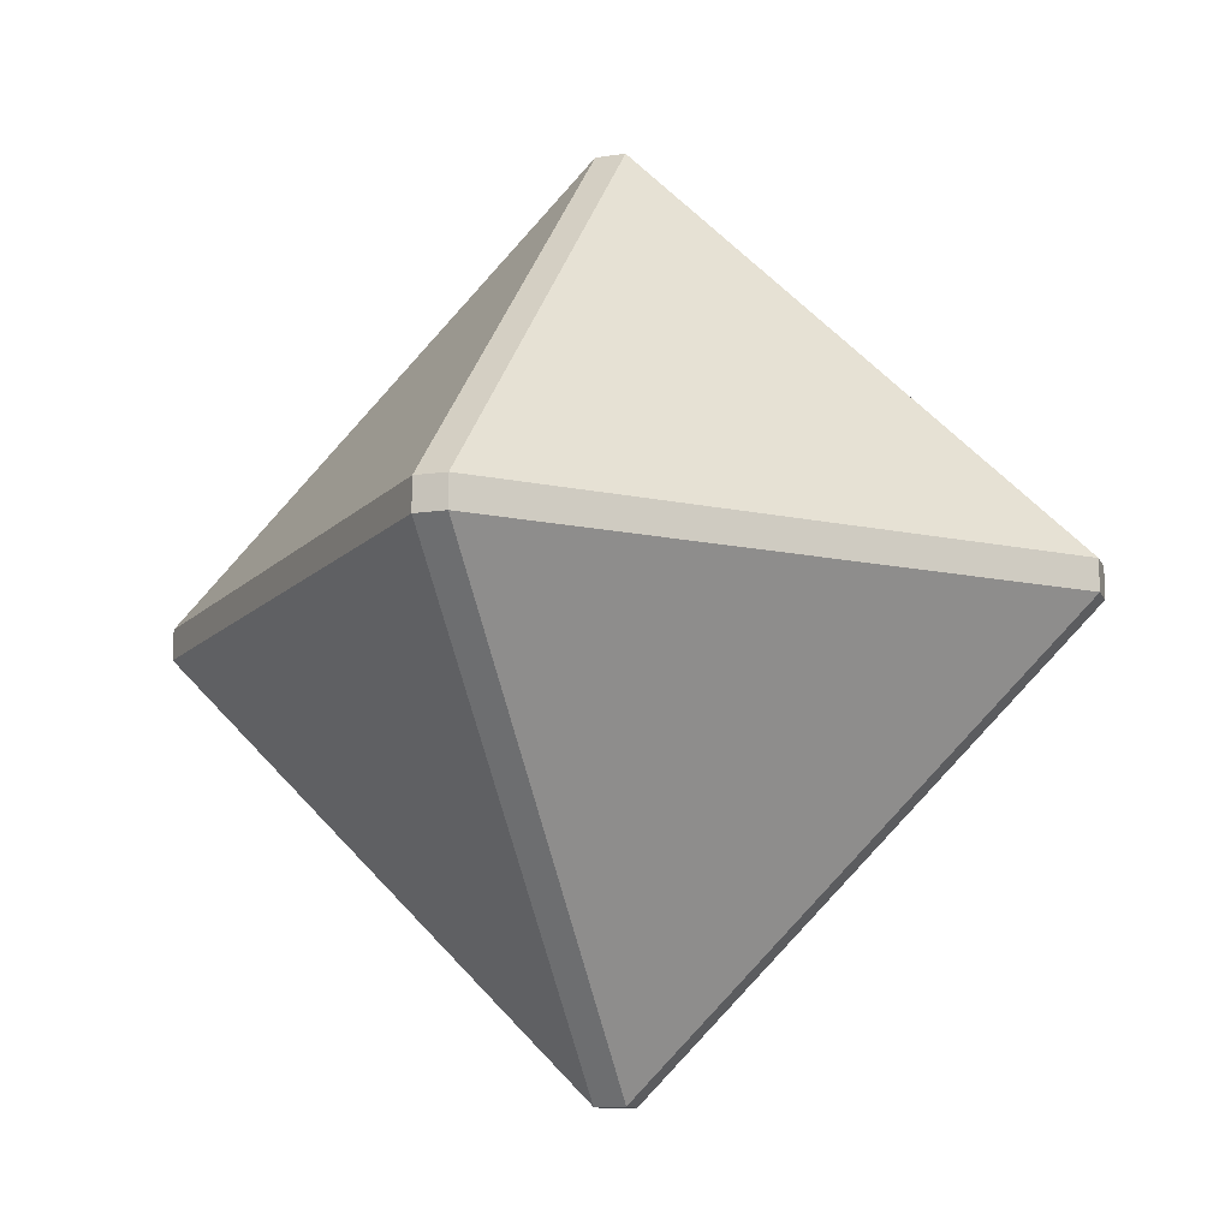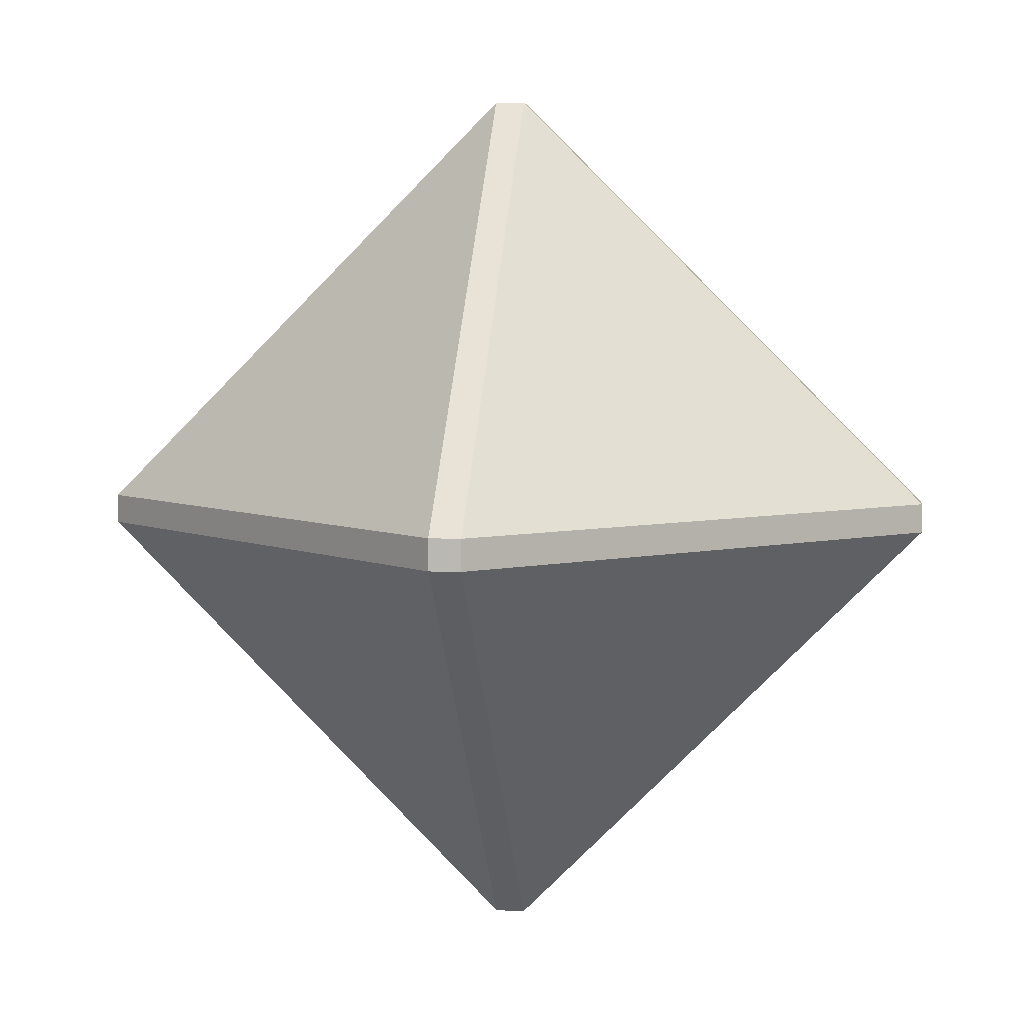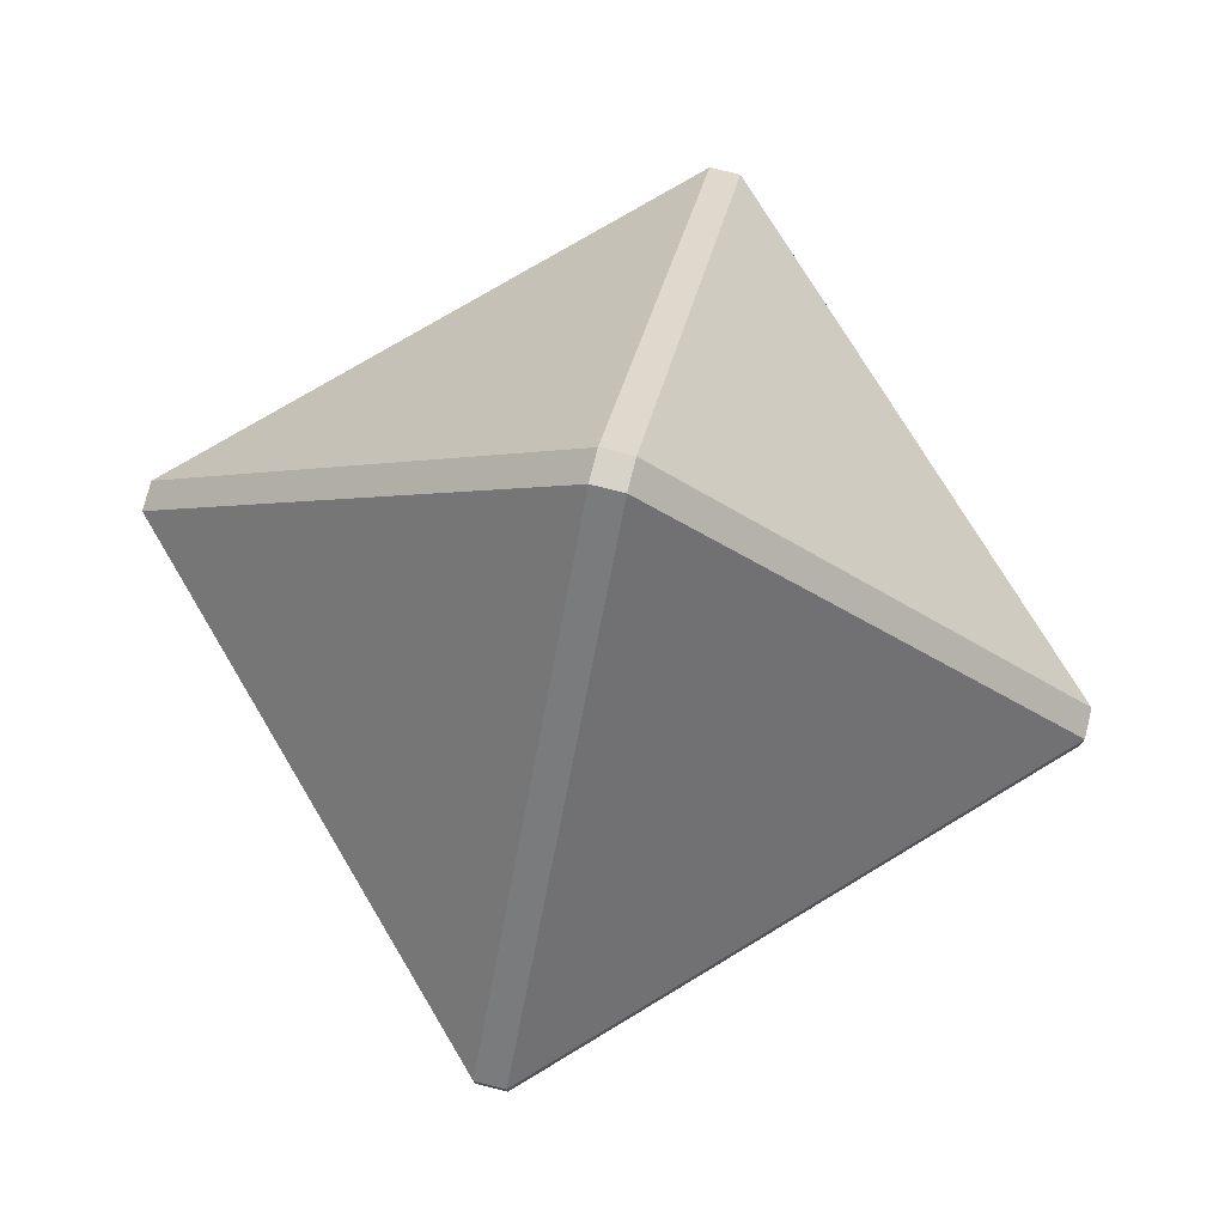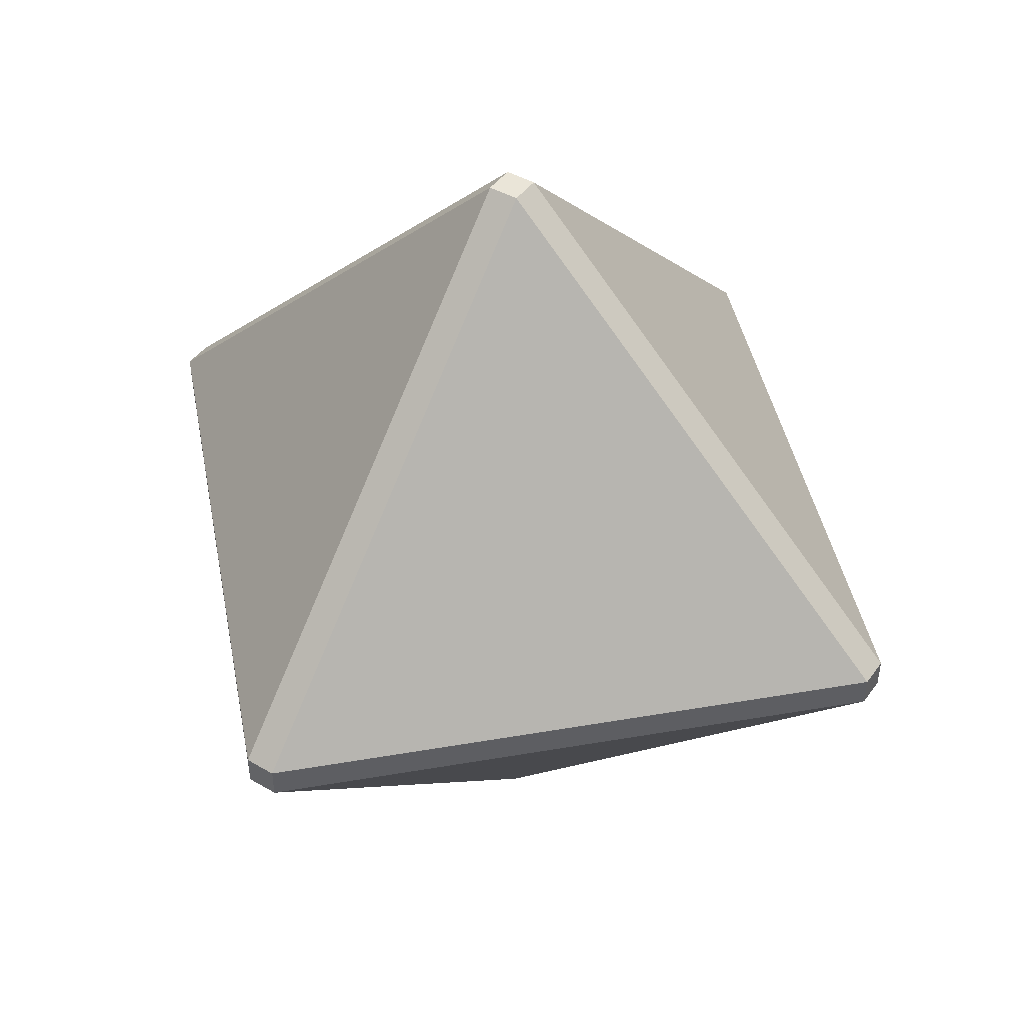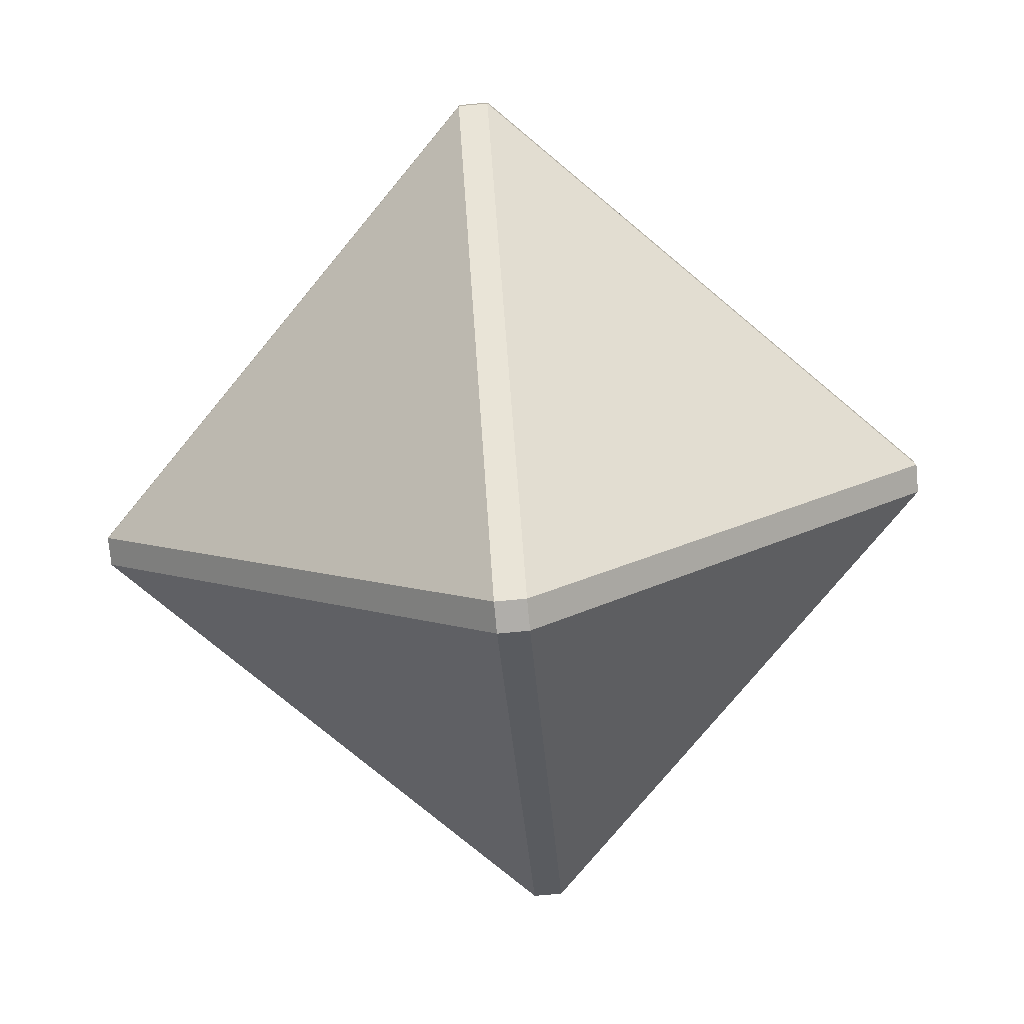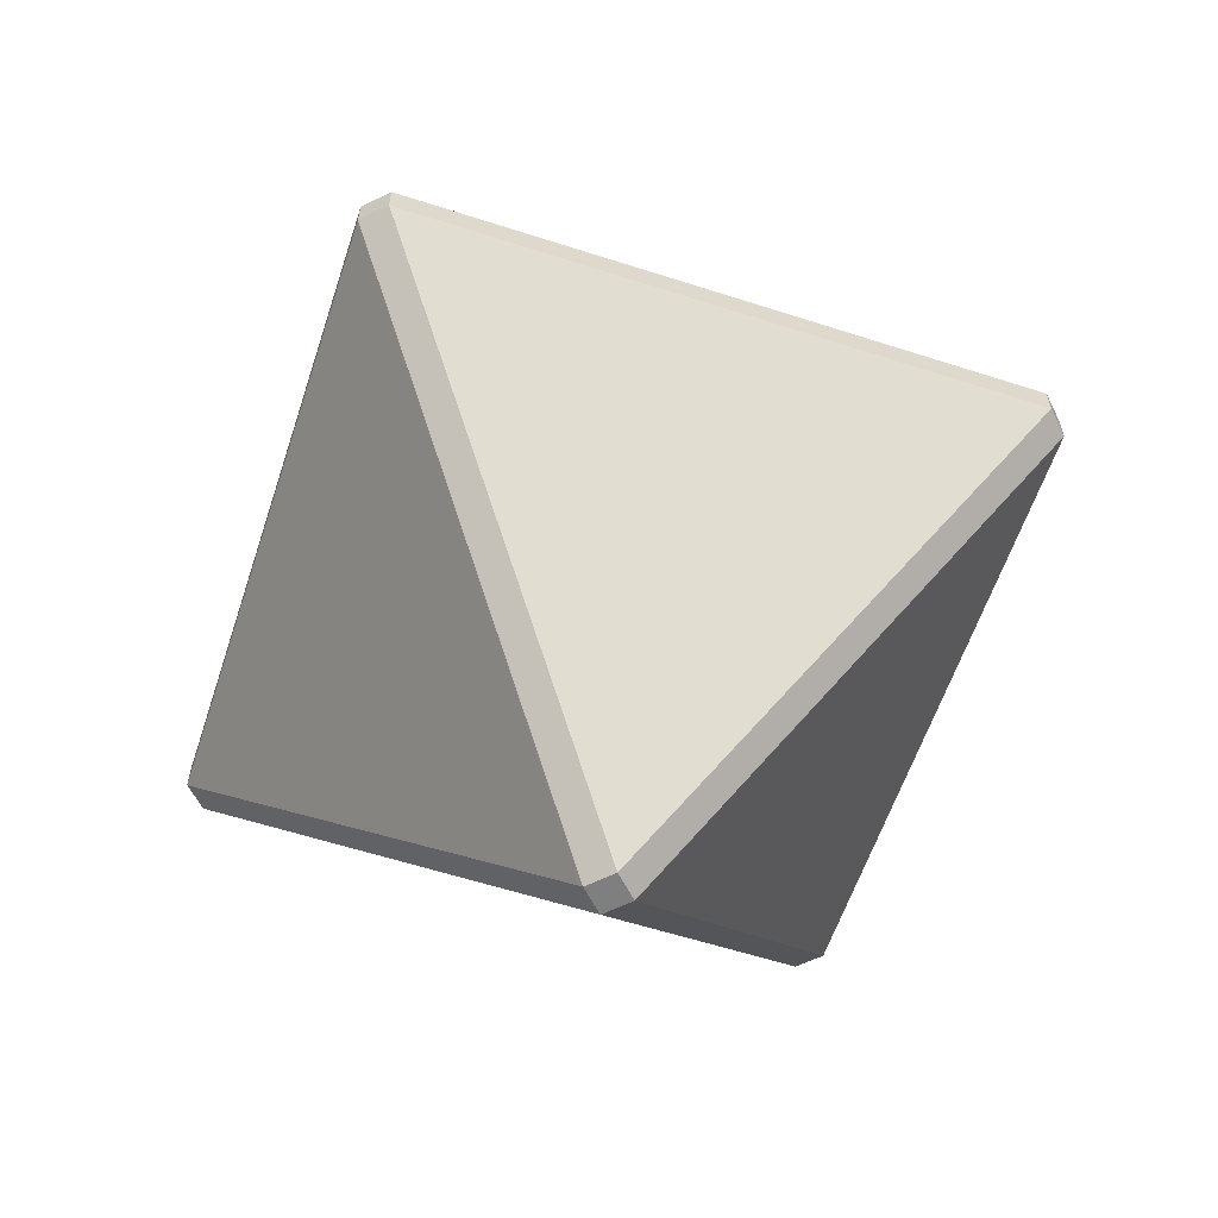
<metadata>
{"format":"obj","ext":"obj","renderer":"f3d","projection":"perspective","resolution":1024,"background":"white","views":[{"elev":-12.9,"azim":153.6,"up":"+Z"},{"elev":5.1,"azim":-37.1,"up":"+Z"},{"elev":75.9,"azim":-121.0,"up":"+Z"},{"elev":44.9,"azim":168.8,"up":"+Z"},{"elev":-77.7,"azim":-129.7,"up":"+Z"},{"elev":-59.9,"azim":161.7,"up":"+Z"}]}
</metadata>
<code>
g dice02
v 0.02309 0 0.4798
v 0.3508 0.3277 0.01633
v 0.3508 -0.3277 0.01633
v 0.3277 0.3508 -0.01633
v -0.3277 0.3508 -0.01633
v -0 0.02309 -0.4798
v -0.3508 0.3277 0.01633
v -0.02309 0 0.4798
v -0.3508 -0.3277 0.01633
v -0.3277 -0.3508 -0.01633
v 0.3277 -0.3508 -0.01633
v -0 -0.02309 -0.4798
v 0.3277 0.3508 0.01633
v -0 0.02309 0.4798
v -0.3277 0.3508 0.01633
v -0.3277 -0.3508 0.01633
v -0 -0.02309 0.4798
v 0.3277 -0.3508 0.01633
v 0.3508 -0.3277 -0.01633
v 0.3508 0.3277 -0.01633
v 0.02309 2.276e-16 -0.4798
v -0.3508 -0.3277 -0.01633
v -0.02309 2.276e-16 -0.4798
v -0.3508 0.3277 -0.01633
v 0.02309 0 0.4798
v 0.01155 -0.01155 0.4798
v -0 0 0.4798
v 0.01155 0.01155 0.4798
v 0.3508 -0.3277 0.01633
v 0.3392 -0.3392 -1.863e-09
v 0.3392 -0.3392 0.01633
v 0.3508 -0.3277 -1.863e-09
v 0.3508 -0.3277 -0.01633
v 0.3392 -0.3392 -0.01633
v 0.3508 0.3277 0.01633
v 0.3392 0.3392 0.01633
v 0.3392 0.3392 -1.863e-09
v 0.3508 0.3277 -1.863e-09
v 0.3508 0.3277 -0.01633
v 0.3392 0.3392 -0.01633
v 0.3277 0.3508 -0.01633
v 0.3392 0.3392 -0.01633
v 0.3392 0.3392 -1.863e-09
v 0.3277 0.3508 -1.863e-09
v 0.3277 0.3508 0.01633
v 0.3392 0.3392 0.01633
v -0 0.02309 -0.4798
v -0.01155 0.01155 -0.4798
v -0 5.689e-17 -0.4798
v 0.01155 0.01155 -0.4798
v -0.3277 0.3508 -0.01633
v -0.3392 0.3392 -1.863e-09
v -0.3392 0.3392 -0.01633
v -0.3277 0.3508 -1.863e-09
v -0.3277 0.3508 0.01633
v -0.3392 0.3392 0.01633
v -0.3508 0.3277 0.01633
v -0.3392 0.3392 -1.863e-09
v -0.3392 0.3392 0.01633
v -0.3508 0.3277 -1.863e-09
v -0.3508 0.3277 -0.01633
v -0.3392 0.3392 -0.01633
v -0.3508 -0.3277 0.01633
v -0.3392 -0.3392 0.01633
v -0.3392 -0.3392 -1.863e-09
v -0.3508 -0.3277 -1.863e-09
v -0.3508 -0.3277 -0.01633
v -0.3392 -0.3392 -0.01633
v -0.02309 0 0.4798
v -0.01155 0.01155 0.4798
v -0 0 0.4798
v -0.01155 -0.01155 0.4798
v -0.3277 -0.3508 -0.01633
v -0.3392 -0.3392 -0.01633
v -0.3392 -0.3392 -1.863e-09
v -0.3277 -0.3508 -1.863e-09
v -0.3277 -0.3508 0.01633
v -0.3392 -0.3392 0.01633
v -0 -0.02309 -0.4798
v 0.01155 -0.01155 -0.4798
v -0 5.689e-17 -0.4798
v -0.01155 -0.01155 -0.4798
v 0.3277 -0.3508 -0.01633
v 0.3392 -0.3392 -1.863e-09
v 0.3392 -0.3392 -0.01633
v 0.3277 -0.3508 -1.863e-09
v 0.3277 -0.3508 0.01633
v 0.3392 -0.3392 0.01633
v -0 0.02309 0.4798
v 0.01155 0.01155 0.4798
v -0 0 0.4798
v -0.01155 0.01155 0.4798
v -0 -0.02309 0.4798
v -0.01155 -0.01155 0.4798
v -0 0 0.4798
v 0.01155 -0.01155 0.4798
v 0.02309 2.276e-16 -0.4798
v 0.01155 0.01155 -0.4798
v -0 5.689e-17 -0.4798
v 0.01155 -0.01155 -0.4798
v -0.02309 2.276e-16 -0.4798
v -0.01155 -0.01155 -0.4798
v -0 5.689e-17 -0.4798
v -0.01155 0.01155 -0.4798
v 0.3508 -0.3277 0.01633
v 0.3392 -0.3392 0.01633
v 0.01155 -0.01155 0.4798
v 0.02309 0 0.4798
v 0.3508 0.3277 0.01633
v 0.3508 -0.3277 -1.863e-09
v 0.3508 -0.3277 0.01633
v 0.3508 0.3277 -1.863e-09
v 0.3508 -0.3277 -0.01633
v 0.3508 0.3277 -0.01633
v 0.02309 0 0.4798
v 0.01155 0.01155 0.4798
v 0.3392 0.3392 0.01633
v 0.3508 0.3277 0.01633
v -0 0.02309 -0.4798
v 0.01155 0.01155 -0.4798
v 0.3392 0.3392 -0.01633
v 0.3277 0.3508 -0.01633
v -0.3277 0.3508 -0.01633
v -0.3392 0.3392 -0.01633
v -0.01155 0.01155 -0.4798
v -0 0.02309 -0.4798
v 0.3277 0.3508 -0.01633
v -0.3277 0.3508 -1.863e-09
v -0.3277 0.3508 -0.01633
v 0.3277 0.3508 -1.863e-09
v -0.3277 0.3508 0.01633
v 0.3277 0.3508 0.01633
v -0.3508 -0.3277 0.01633
v -0.3508 0.3277 -1.863e-09
v -0.3508 0.3277 0.01633
v -0.3508 -0.3277 -1.863e-09
v -0.3508 0.3277 -0.01633
v -0.3508 -0.3277 -0.01633
v -0.02309 0 0.4798
v -0.01155 -0.01155 0.4798
v -0.3392 -0.3392 0.01633
v -0.3508 -0.3277 0.01633
v -0.3508 0.3277 0.01633
v -0.3392 0.3392 0.01633
v -0.01155 0.01155 0.4798
v -0.02309 0 0.4798
v -0 -0.02309 -0.4798
v -0.01155 -0.01155 -0.4798
v -0.3392 -0.3392 -0.01633
v -0.3277 -0.3508 -0.01633
v 0.3277 -0.3508 -0.01633
v 0.3392 -0.3392 -0.01633
v 0.01155 -0.01155 -0.4798
v -0 -0.02309 -0.4798
v -0.3277 -0.3508 -0.01633
v 0.3277 -0.3508 -1.863e-09
v 0.3277 -0.3508 -0.01633
v -0.3277 -0.3508 -1.863e-09
v 0.3277 -0.3508 0.01633
v -0.3277 -0.3508 0.01633
v -0 0.02309 0.4798
v -0.01155 0.01155 0.4798
v -0.3392 0.3392 0.01633
v -0.3277 0.3508 0.01633
v 0.3277 0.3508 0.01633
v 0.3392 0.3392 0.01633
v 0.01155 0.01155 0.4798
v -0 0.02309 0.4798
v -0 -0.02309 0.4798
v 0.01155 -0.01155 0.4798
v 0.3392 -0.3392 0.01633
v 0.3277 -0.3508 0.01633
v -0.3277 -0.3508 0.01633
v -0.3392 -0.3392 0.01633
v -0.01155 -0.01155 0.4798
v -0 -0.02309 0.4798
v 0.02309 2.276e-16 -0.4798
v 0.01155 -0.01155 -0.4798
v 0.3392 -0.3392 -0.01633
v 0.3508 -0.3277 -0.01633
v 0.3508 0.3277 -0.01633
v 0.3392 0.3392 -0.01633
v 0.01155 0.01155 -0.4798
v 0.02309 2.276e-16 -0.4798
v -0.02309 2.276e-16 -0.4798
v -0.01155 0.01155 -0.4798
v -0.3392 0.3392 -0.01633
v -0.3508 0.3277 -0.01633
v -0.3508 -0.3277 -0.01633
v -0.3392 -0.3392 -0.01633
v -0.01155 -0.01155 -0.4798
v -0.02309 2.276e-16 -0.4798
g dice02_0
f 3 2 1
f 6 5 4
f 9 8 7
f 12 11 10
f 15 14 13
f 18 17 16
f 21 20 19
f 24 23 22
f 27 26 25
f 28 27 25
f 31 30 29
f 30 32 29
f 32 30 33
f 30 34 33
f 37 36 35
f 38 37 35
f 37 38 39
f 40 37 39
f 43 42 41
f 44 43 41
f 43 44 45
f 46 43 45
f 49 48 47
f 50 49 47
f 53 52 51
f 52 54 51
f 54 52 55
f 52 56 55
f 59 58 57
f 58 60 57
f 60 58 61
f 58 62 61
f 65 64 63
f 66 65 63
f 65 66 67
f 68 65 67
f 71 70 69
f 72 71 69
f 75 74 73
f 76 75 73
f 75 76 77
f 78 75 77
f 81 80 79
f 82 81 79
f 85 84 83
f 84 86 83
f 86 84 87
f 84 88 87
f 91 90 89
f 92 91 89
f 95 94 93
f 96 95 93
f 99 98 97
f 100 99 97
f 103 102 101
f 104 103 101
f 107 106 105
f 108 107 105
f 111 110 109
f 110 112 109
f 112 110 113
f 114 112 113
f 117 116 115
f 118 117 115
f 121 120 119
f 122 121 119
f 125 124 123
f 126 125 123
f 129 128 127
f 128 130 127
f 130 128 131
f 132 130 131
f 135 134 133
f 134 136 133
f 136 134 137
f 138 136 137
f 141 140 139
f 142 141 139
f 145 144 143
f 146 145 143
f 149 148 147
f 150 149 147
f 153 152 151
f 154 153 151
f 157 156 155
f 156 158 155
f 158 156 159
f 160 158 159
f 163 162 161
f 164 163 161
f 167 166 165
f 168 167 165
f 171 170 169
f 172 171 169
f 175 174 173
f 176 175 173
f 179 178 177
f 180 179 177
f 183 182 181
f 184 183 181
f 187 186 185
f 188 187 185
f 191 190 189
f 192 191 189

</code>
